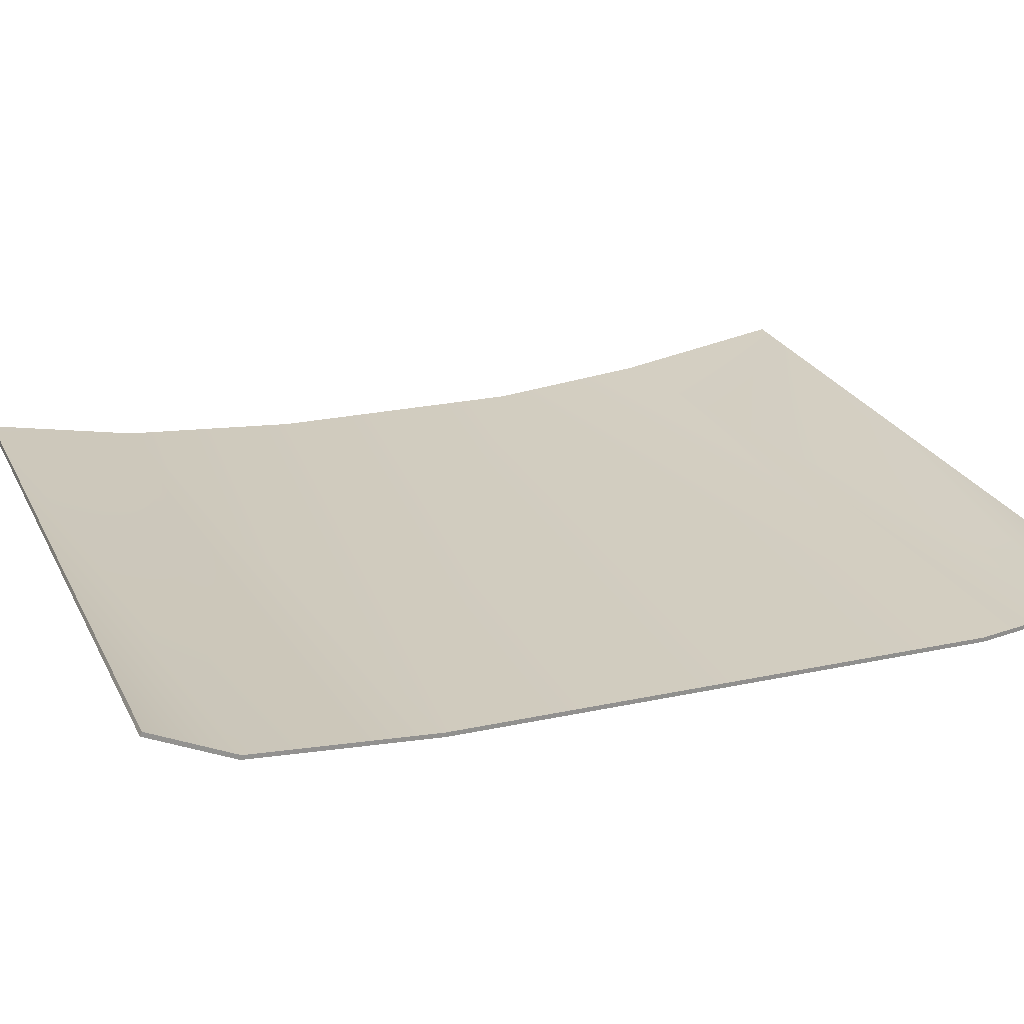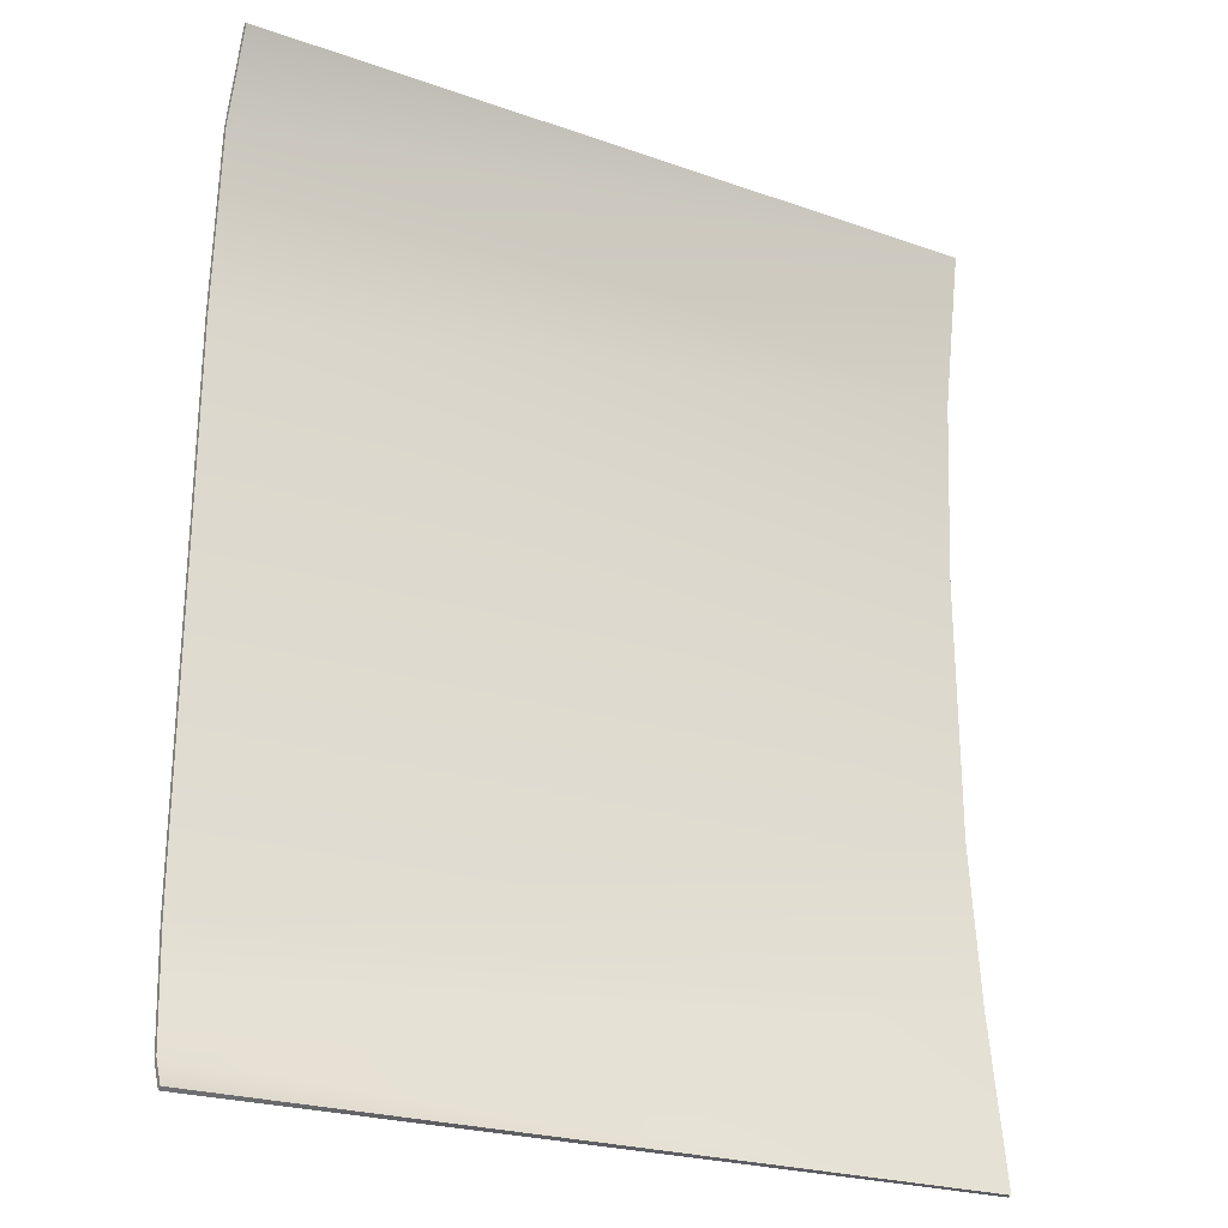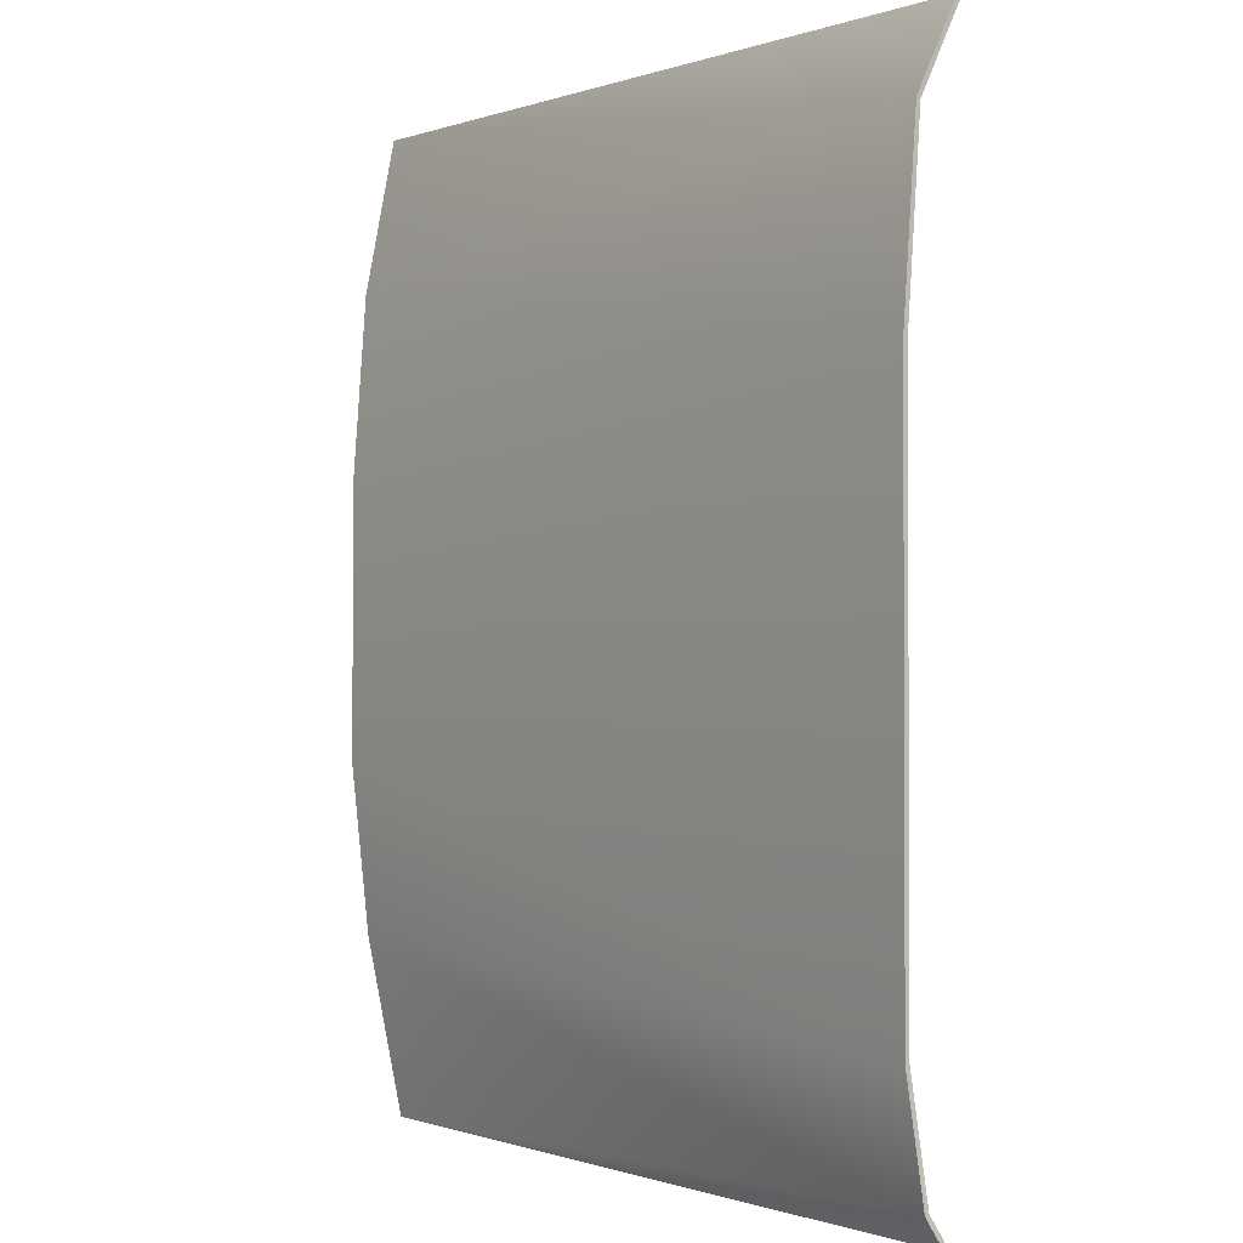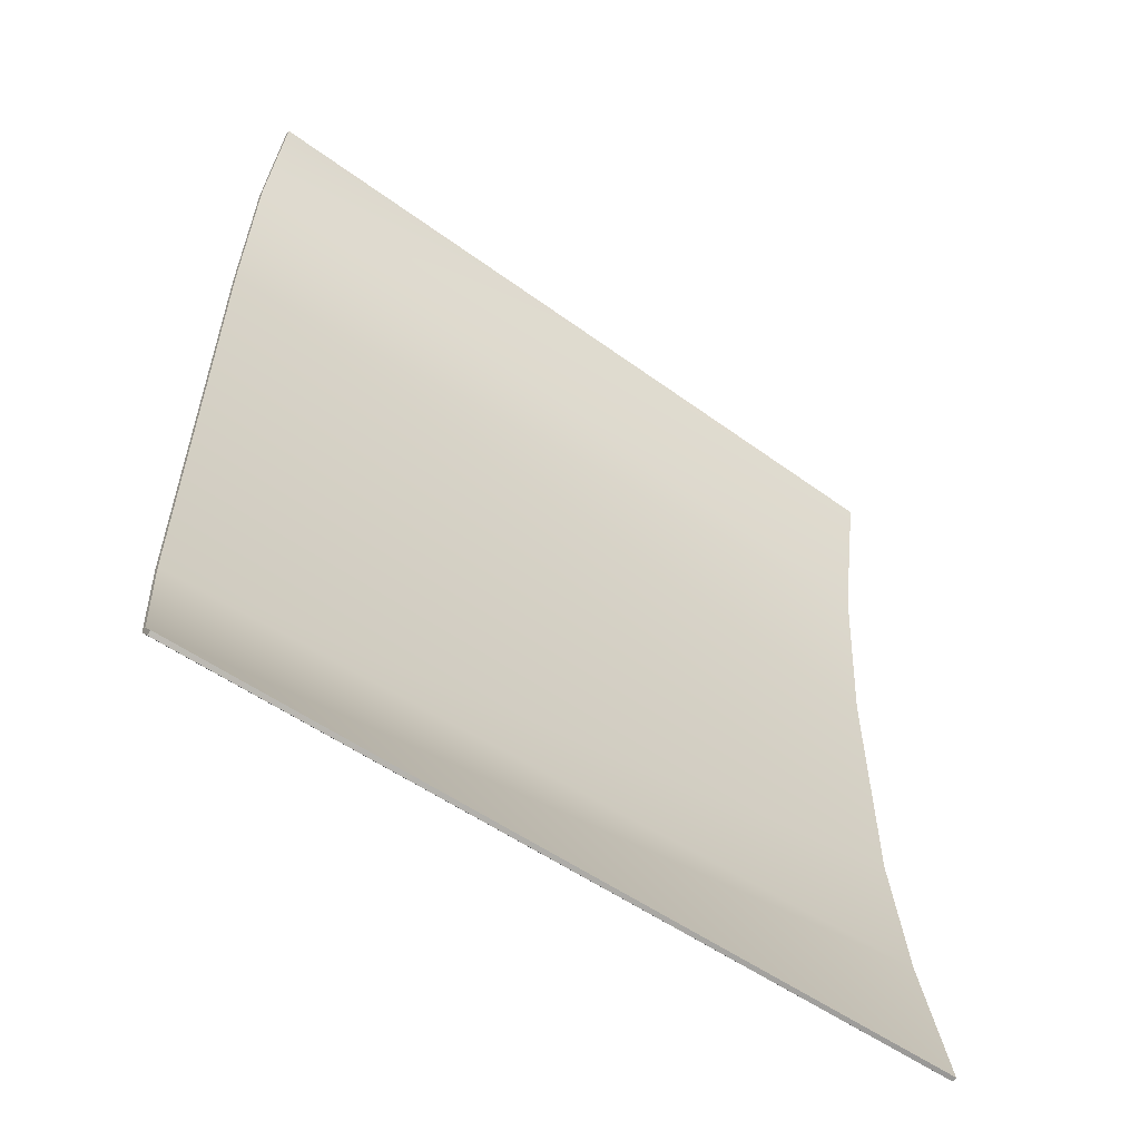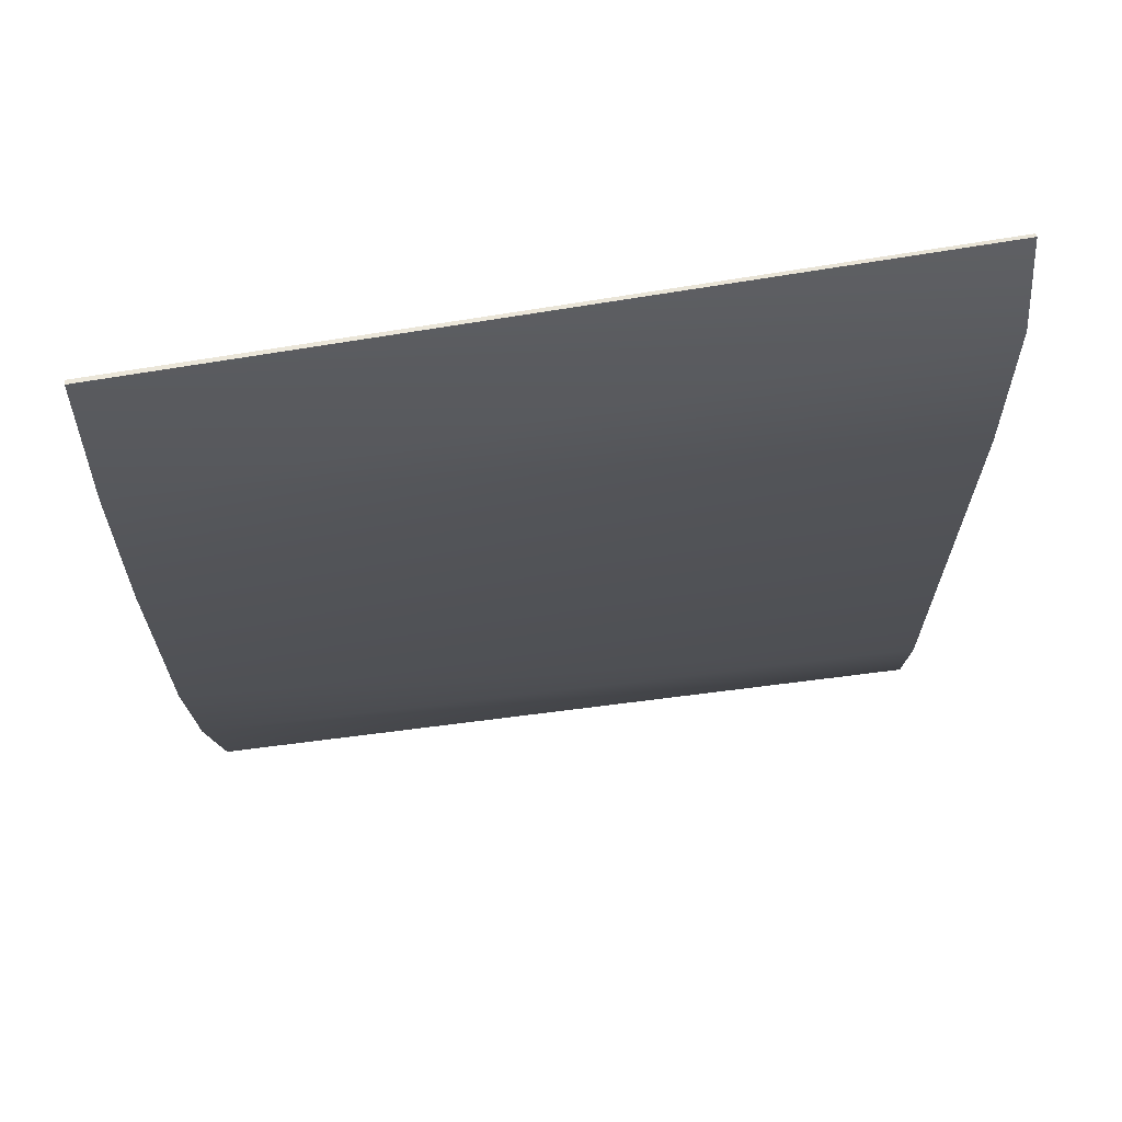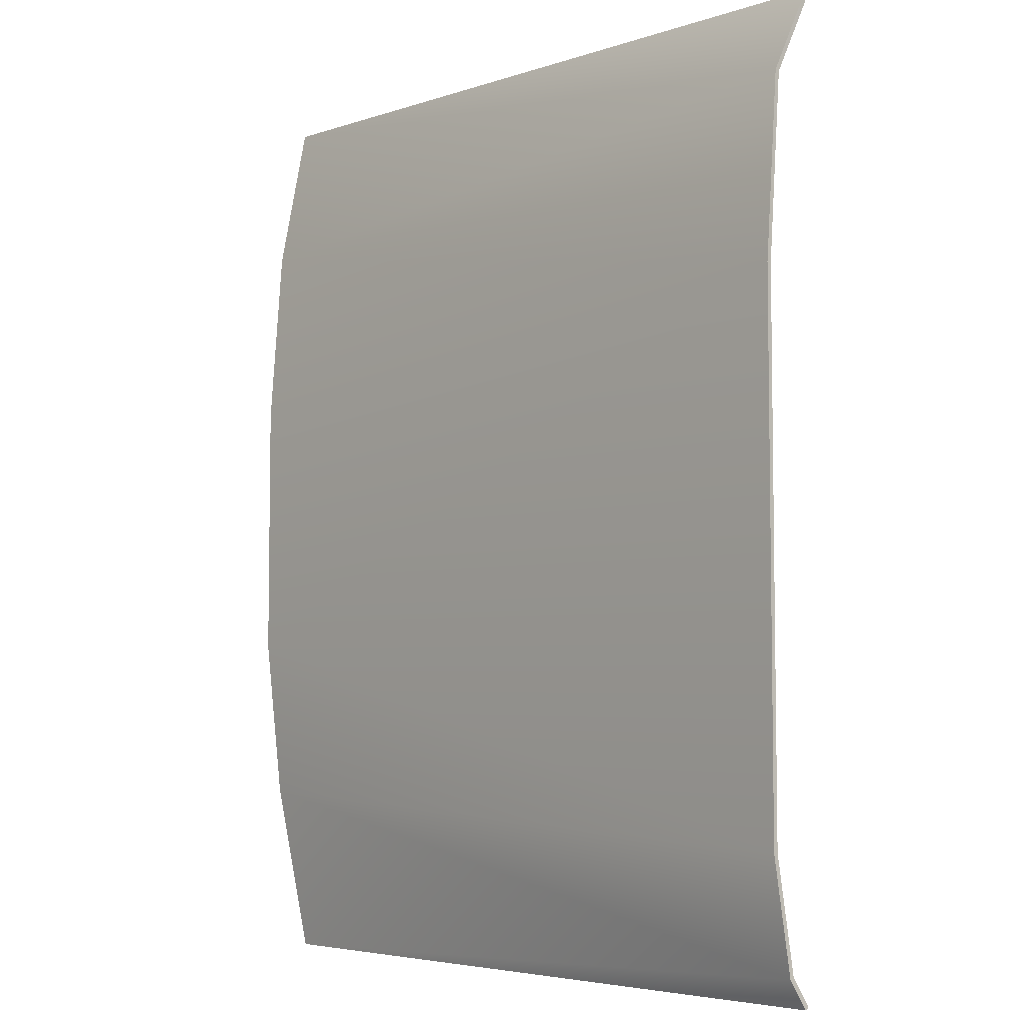
<metadata>
{"format":"obj","ext":"obj","renderer":"f3d","projection":"perspective","resolution":1024,"background":"white","views":[{"elev":23.5,"azim":69.9,"up":"+Y"},{"elev":-25.4,"azim":150.2,"up":"+Z"},{"elev":-1.6,"azim":52.4,"up":"+Z"},{"elev":-58.8,"azim":143.6,"up":"+Z"},{"elev":68.0,"azim":-9.3,"up":"+Z"},{"elev":-5.7,"azim":47.8,"up":"+Z"}]}
</metadata>
<code>
g Picture_6_Small
v 0.08397 0.004607 -0.09796
v -0.08188 0.01175 -0.1023
v 0.08436 0.008438 -0.1039
v -0.08369 0.004663 -0.06422
v 0.08332 0.0009963 -0.07362
v -0.08435 0.0009991 -0.0282
v 0.08331 0.0009993 0.04391
v -0.08436 0.0009994 0.0304
v -0.08416 0.003939 0.07067
v 0.08349 0.003915 0.0838
v -0.08367 0.01052 0.1042
v 0.08414 0.01265 0.102
v -0.08192 0.01077 -0.1025
v 0.08395 0.003673 -0.09832
v 0.08434 0.007598 -0.1044
v -0.08372 0.003673 -0.06436
v 0.0833 1.49e-08 -0.0737
v -0.08436 2.027e-08 -0.02824
v 0.0833 2.921e-08 0.04395
v -0.08436 2.742e-08 0.03044
v -0.08417 0.002948 0.0708
v 0.0835 0.002948 0.08405
v -0.08368 0.009545 0.1044
v 0.08416 0.01175 0.1024
v 0.08395 0.003673 -0.09832
v 0.08436 0.008438 -0.1039
v 0.08434 0.007598 -0.1044
v 0.08397 0.004607 -0.09796
v 0.0833 1.49e-08 -0.0737
v 0.08332 0.0009963 -0.07362
v 0.0833 2.921e-08 0.04395
v 0.08331 0.0009993 0.04391
v 0.0835 0.002948 0.08405
v 0.08349 0.003915 0.0838
v 0.08416 0.01175 0.1024
v 0.08414 0.01265 0.102
v -0.08188 0.01175 -0.1023
v 0.08434 0.007598 -0.1044
v 0.08436 0.008438 -0.1039
v -0.08192 0.01077 -0.1025
v -0.08369 0.004663 -0.06422
v -0.08192 0.01077 -0.1025
v -0.08188 0.01175 -0.1023
v -0.08372 0.003673 -0.06436
v -0.08435 0.0009991 -0.0282
v -0.08436 2.027e-08 -0.02824
v -0.08436 0.0009994 0.0304
v -0.08436 2.742e-08 0.03044
v -0.08416 0.003939 0.07067
v -0.08417 0.002948 0.0708
v -0.08367 0.01052 0.1042
v -0.08368 0.009545 0.1044
v 0.08414 0.01265 0.102
v -0.08368 0.009545 0.1044
v -0.08367 0.01052 0.1042
v 0.08416 0.01175 0.1024
g Picture_6_Small_0
f 3 2 1
f 4 1 2
f 1 4 5
f 6 5 4
f 5 6 7
f 8 7 6
f 8 9 7
f 10 7 9
f 9 11 10
f 12 10 11
f 15 14 13
f 16 13 14
f 14 17 16
f 18 16 17
f 17 19 18
f 20 18 19
f 20 19 21
f 22 21 19
f 21 22 23
f 24 23 22
f 27 26 25
f 28 25 26
f 25 28 29
f 30 29 28
f 29 30 31
f 32 31 30
f 31 32 33
f 34 33 32
f 33 34 35
f 36 35 34
f 39 38 37
f 40 37 38
f 43 42 41
f 44 41 42
f 41 44 45
f 46 45 44
f 45 46 47
f 48 47 46
f 47 48 49
f 50 49 48
f 49 50 51
f 52 51 50
f 55 54 53
f 56 53 54

</code>
